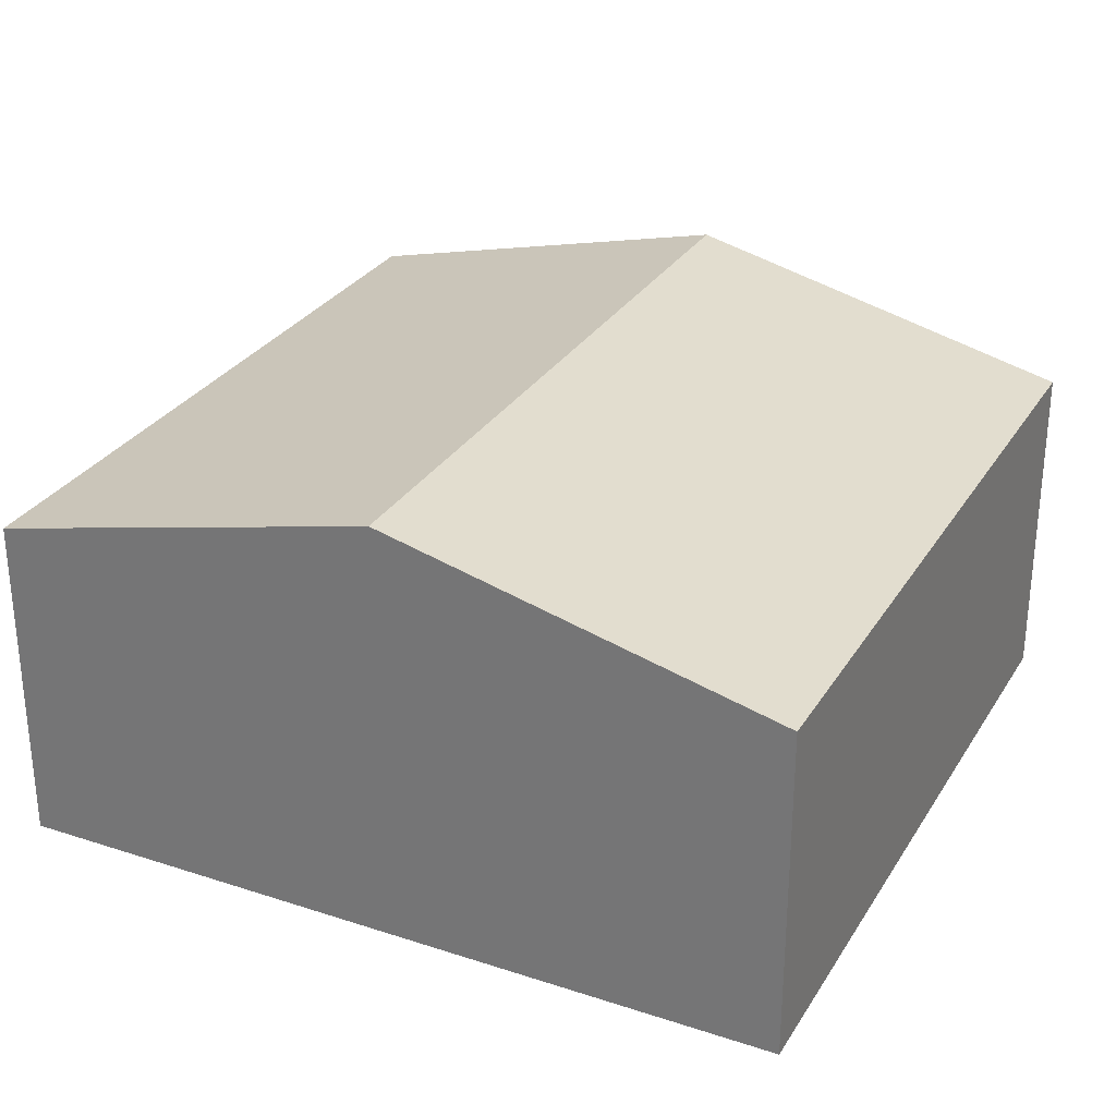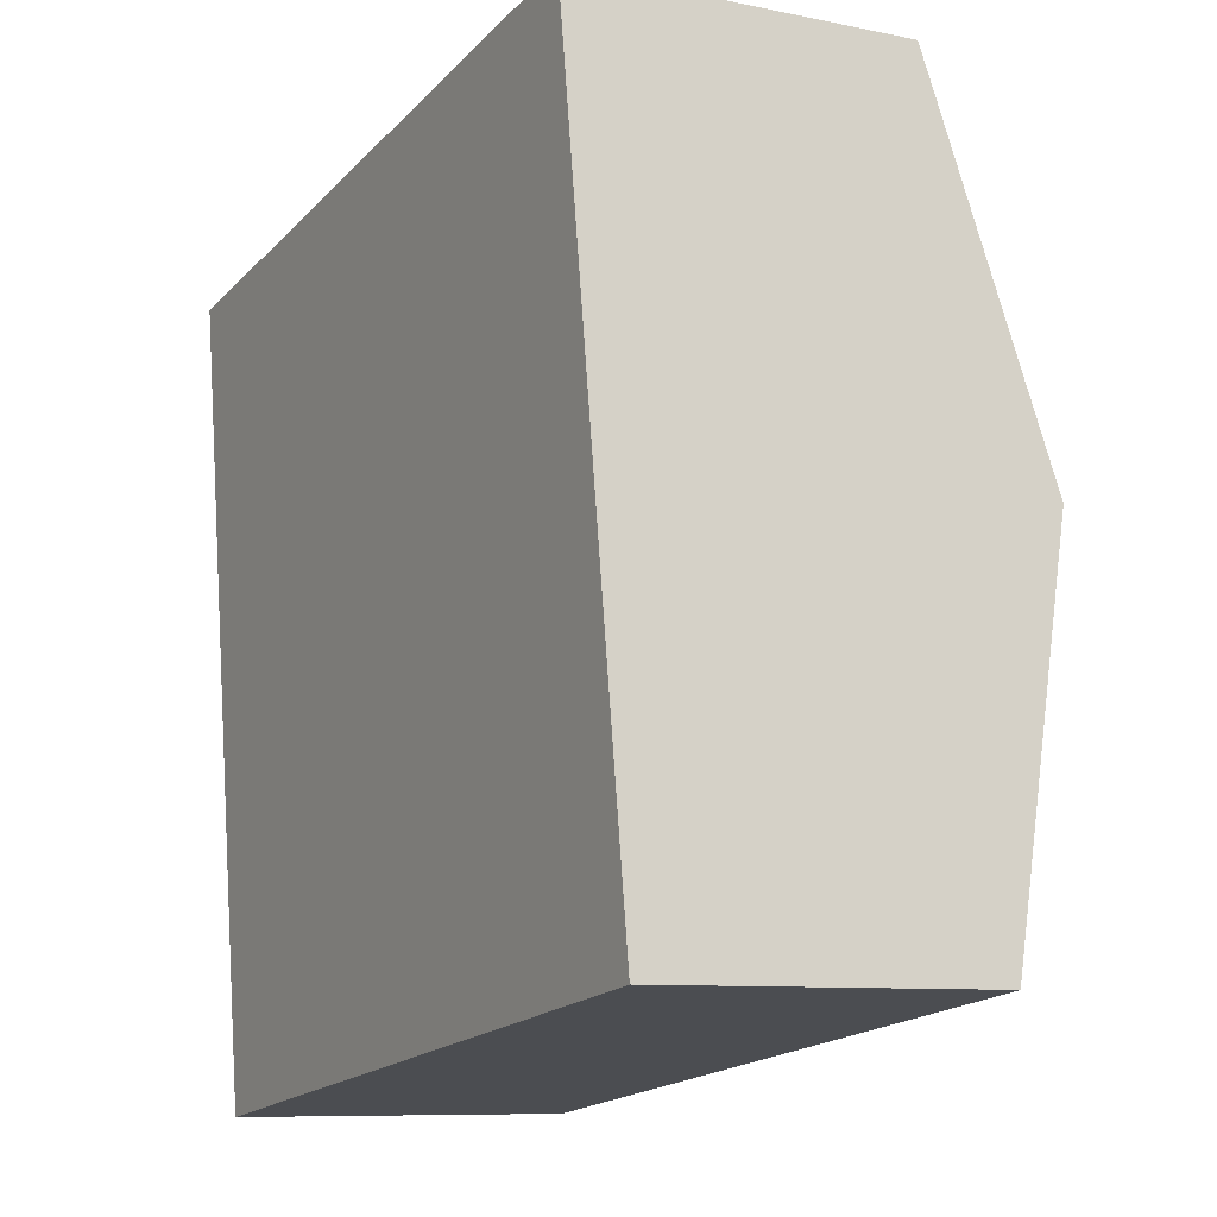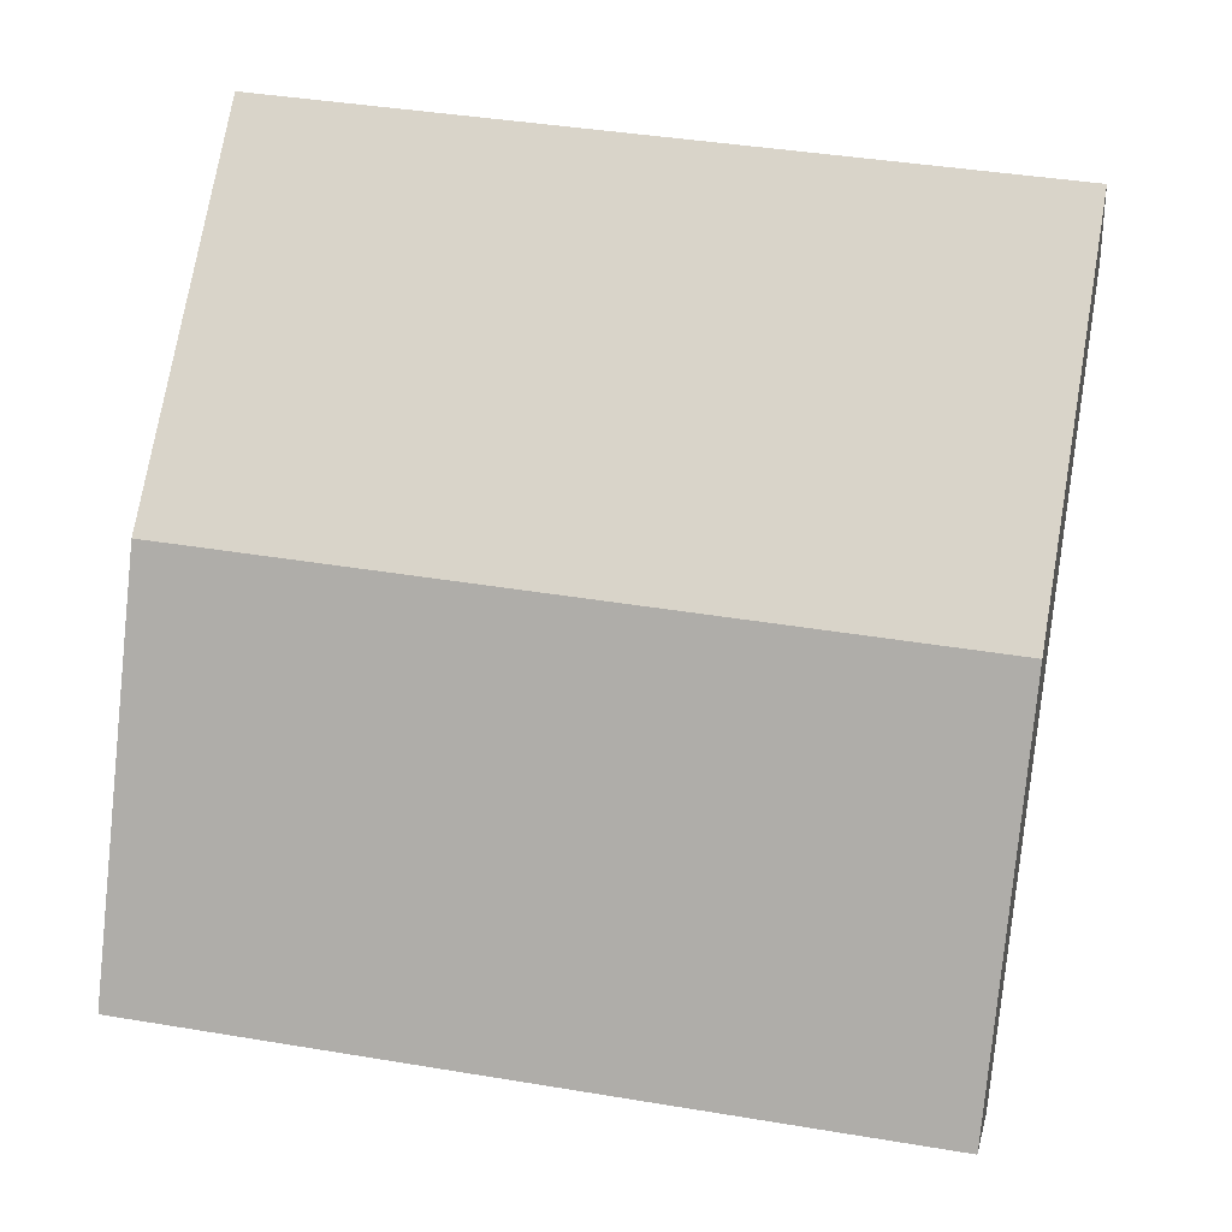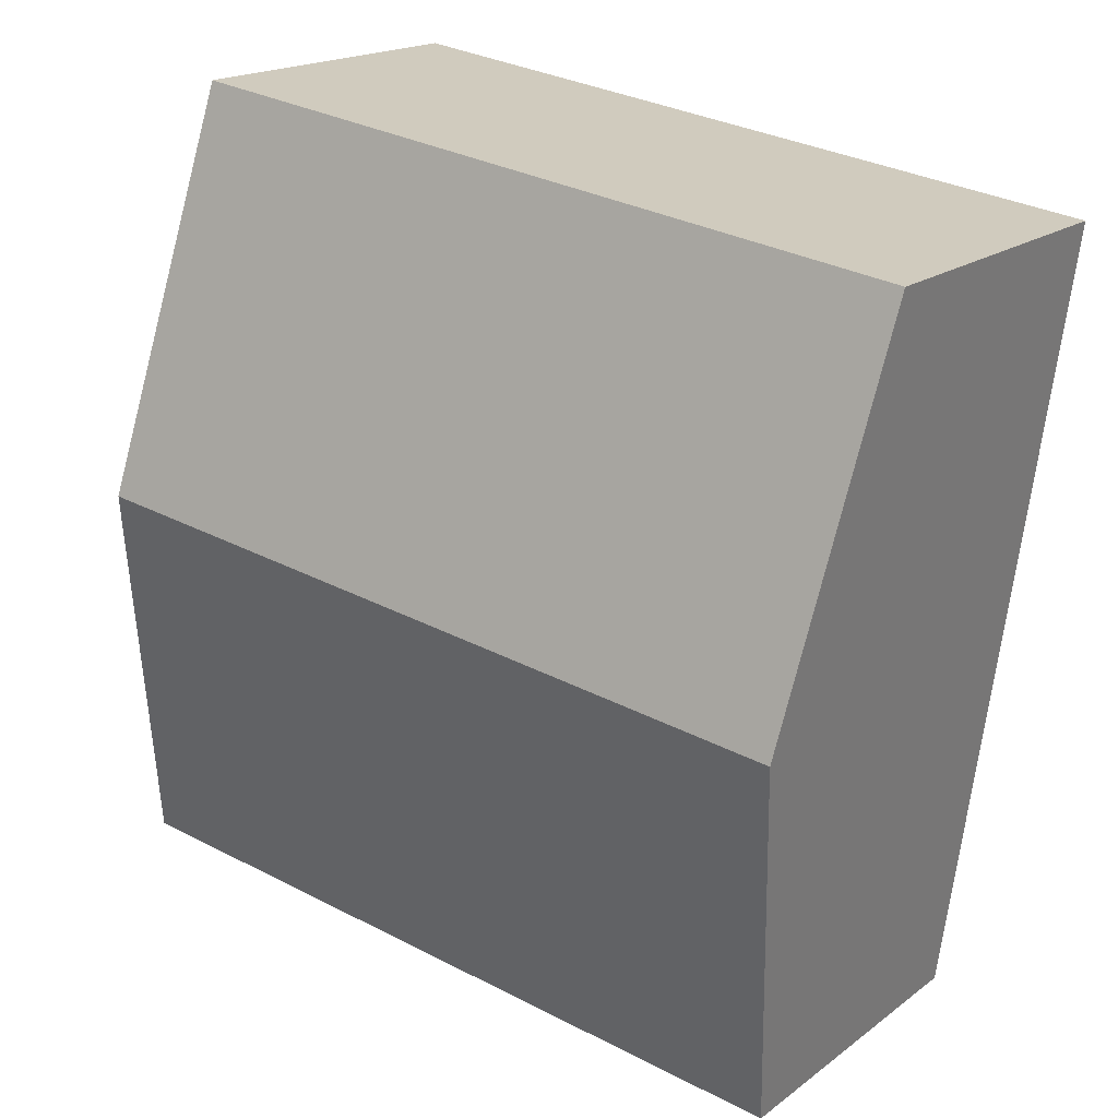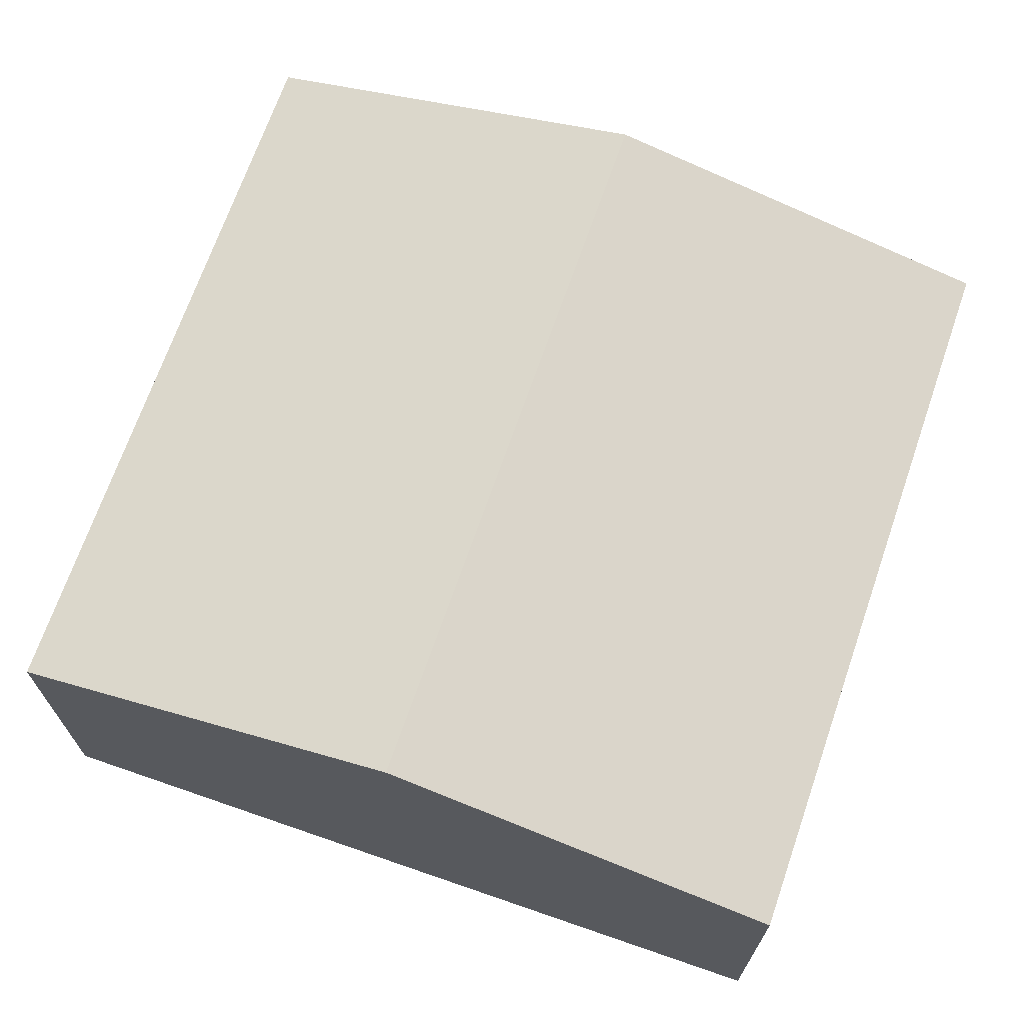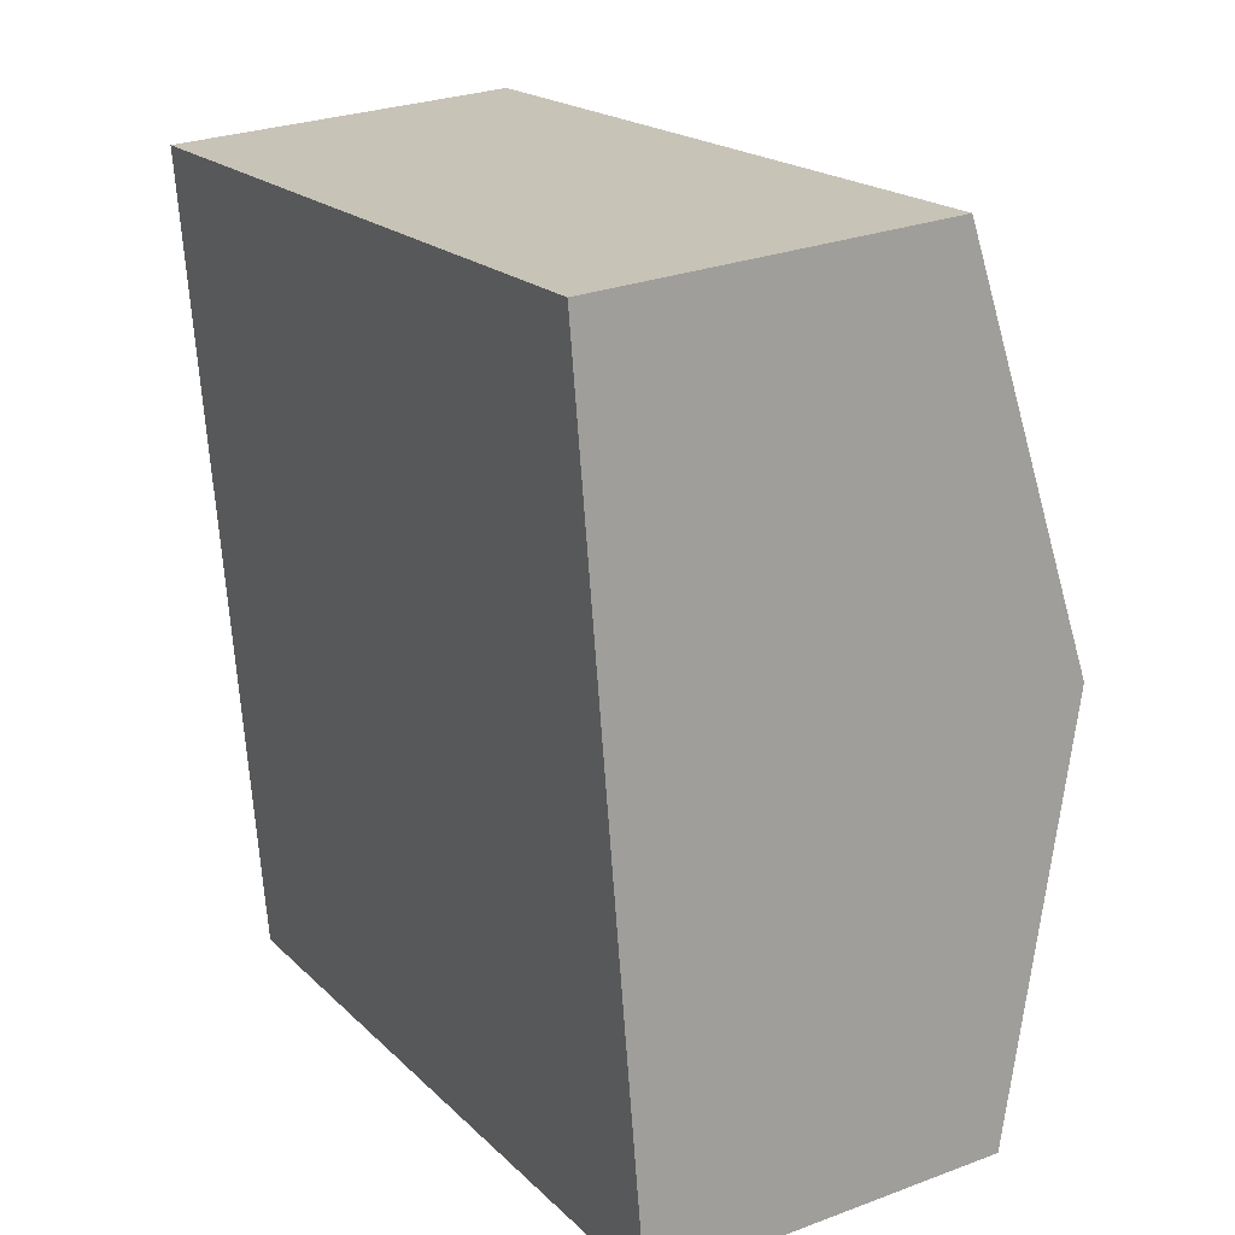
<metadata>
{"format":"obj","ext":"obj","renderer":"f3d","projection":"perspective","resolution":1024,"background":"white","views":[{"elev":29.2,"azim":107.8,"up":"+Y"},{"elev":-8.9,"azim":61.0,"up":"+Z"},{"elev":-4.0,"azim":-171.5,"up":"+Z"},{"elev":18.2,"azim":-144.7,"up":"+Z"},{"elev":69.3,"azim":101.0,"up":"+Y"},{"elev":27.7,"azim":60.2,"up":"+Z"}]}
</metadata>
<code>
v  0.382 2.973 -2.684
v  5.782 2.316 -4.652
v  0.763 2.316 -5.367
v  5.401 2.973 -1.969
v  5.019 2.316 0.714
v  0 2.316 1.418e-16
v  5.019 -4.372e-17 0.714
v  5.401 1.206e-16 -1.969
v  5.782 2.849e-16 -4.652
v  0.763 3.286e-16 -5.367
v  0.382 1.643e-16 -2.684
v  0 0 0
g defaultobject
f 1 2 3
f 2 1 4
f 5 1 6
f 1 5 4
f 7 4 5
f 4 7 8
f 4 8 2
f 2 8 9
f 9 3 2
f 3 9 10
f 10 1 3
f 1 10 11
f 1 11 6
f 6 11 12
f 12 5 6
f 5 12 7
f 8 10 9
f 10 8 7
f 10 7 11
f 11 7 12

</code>
